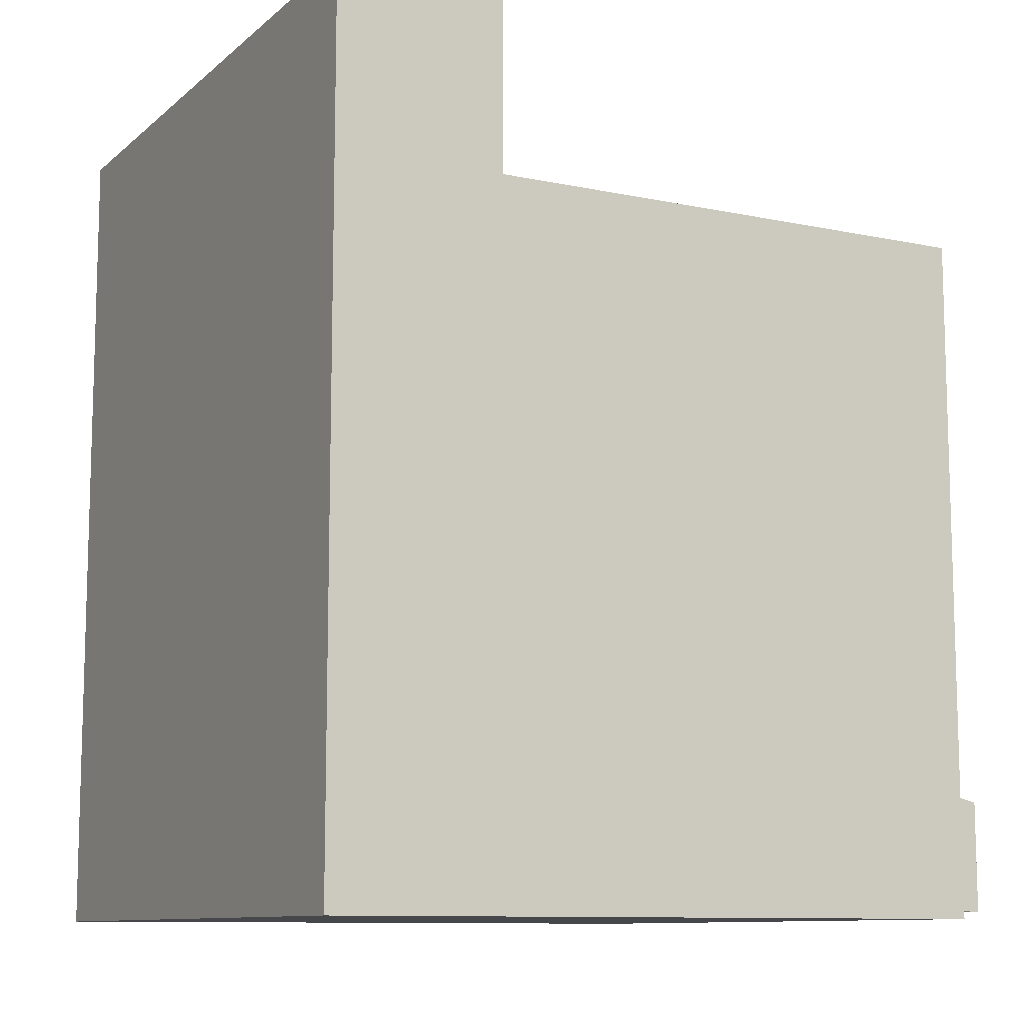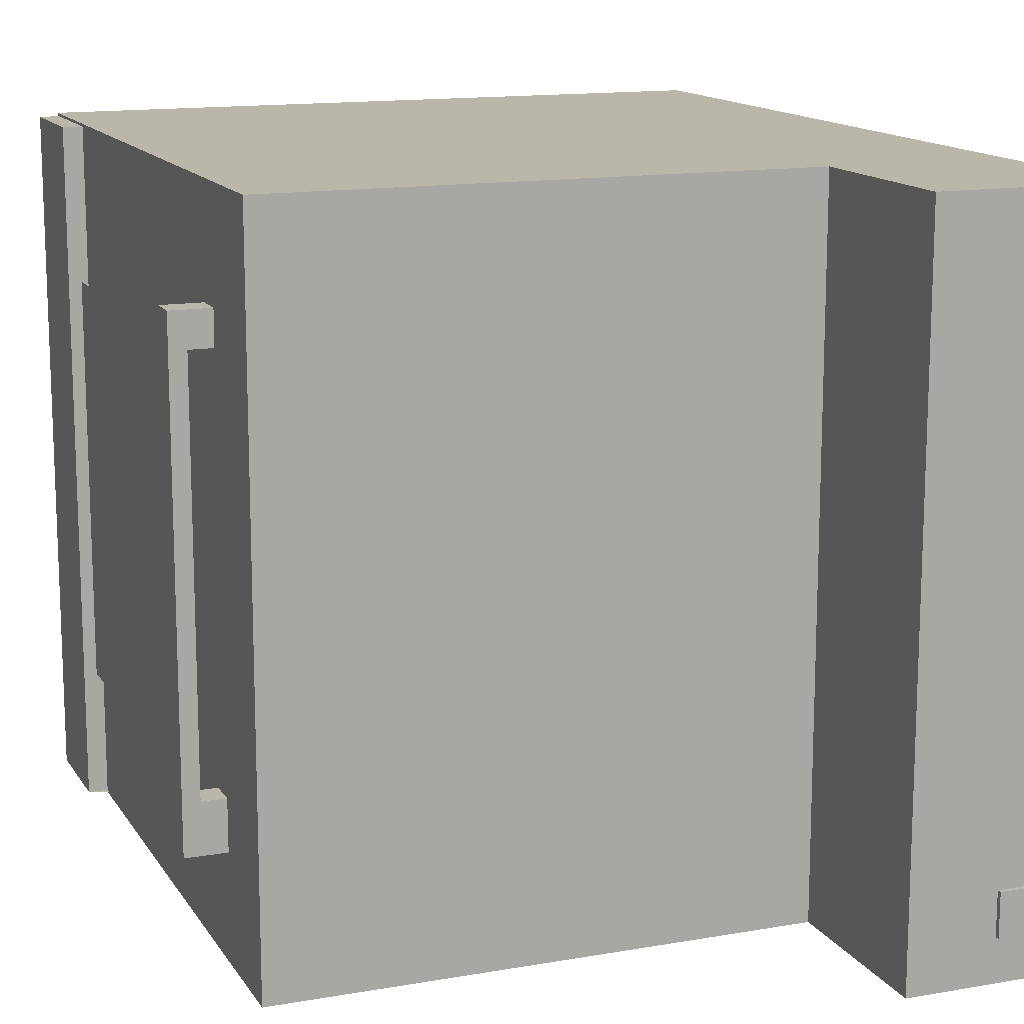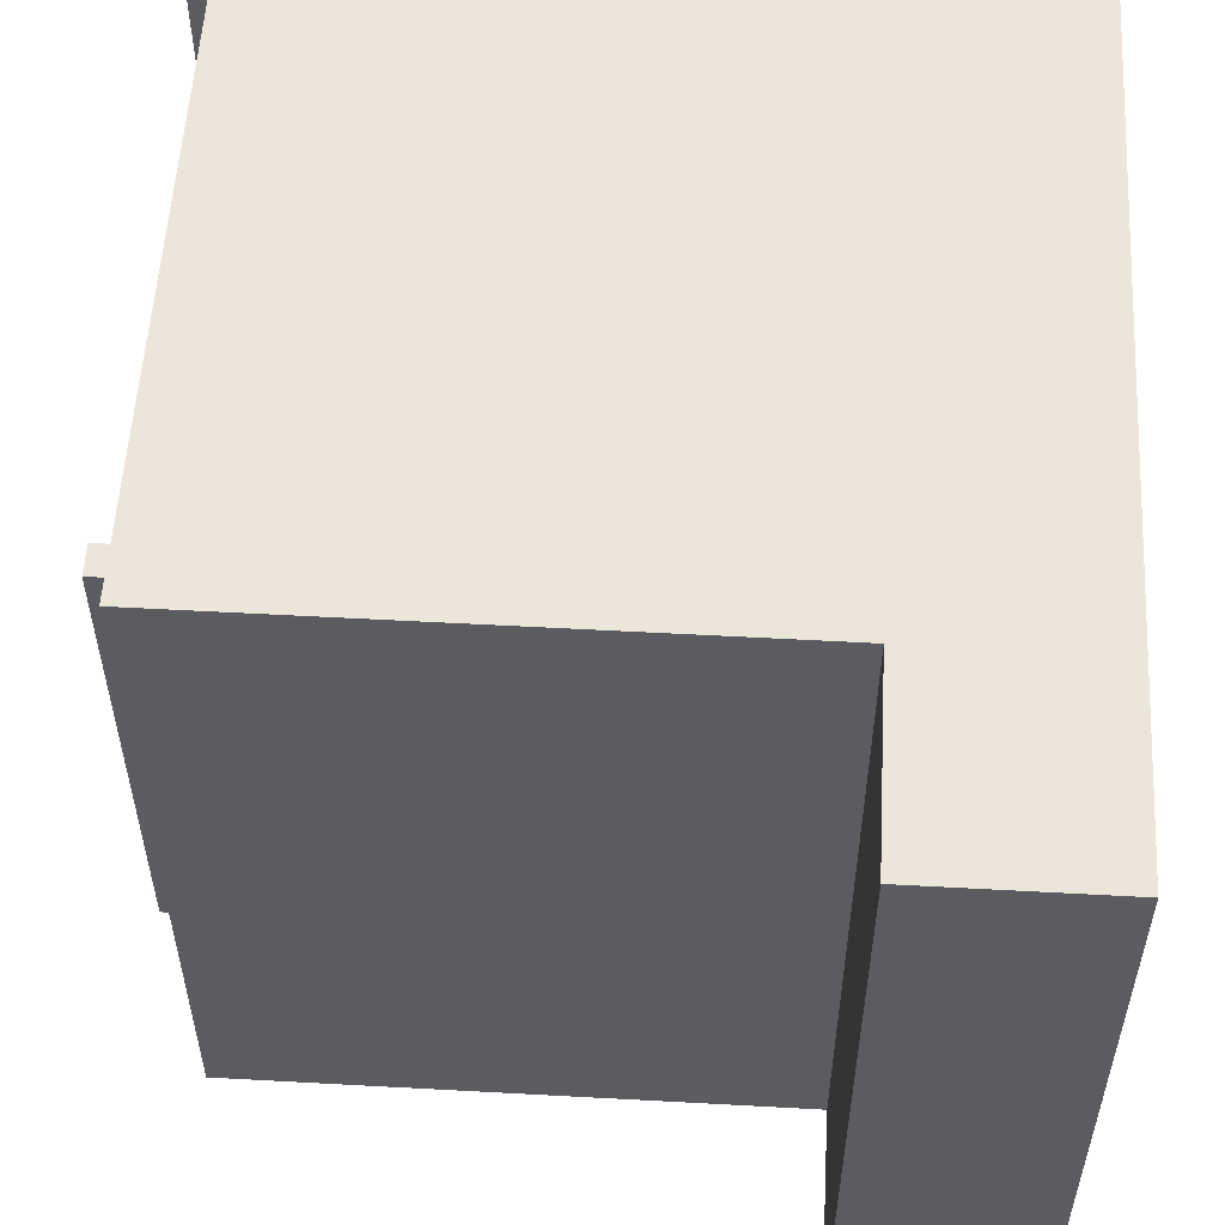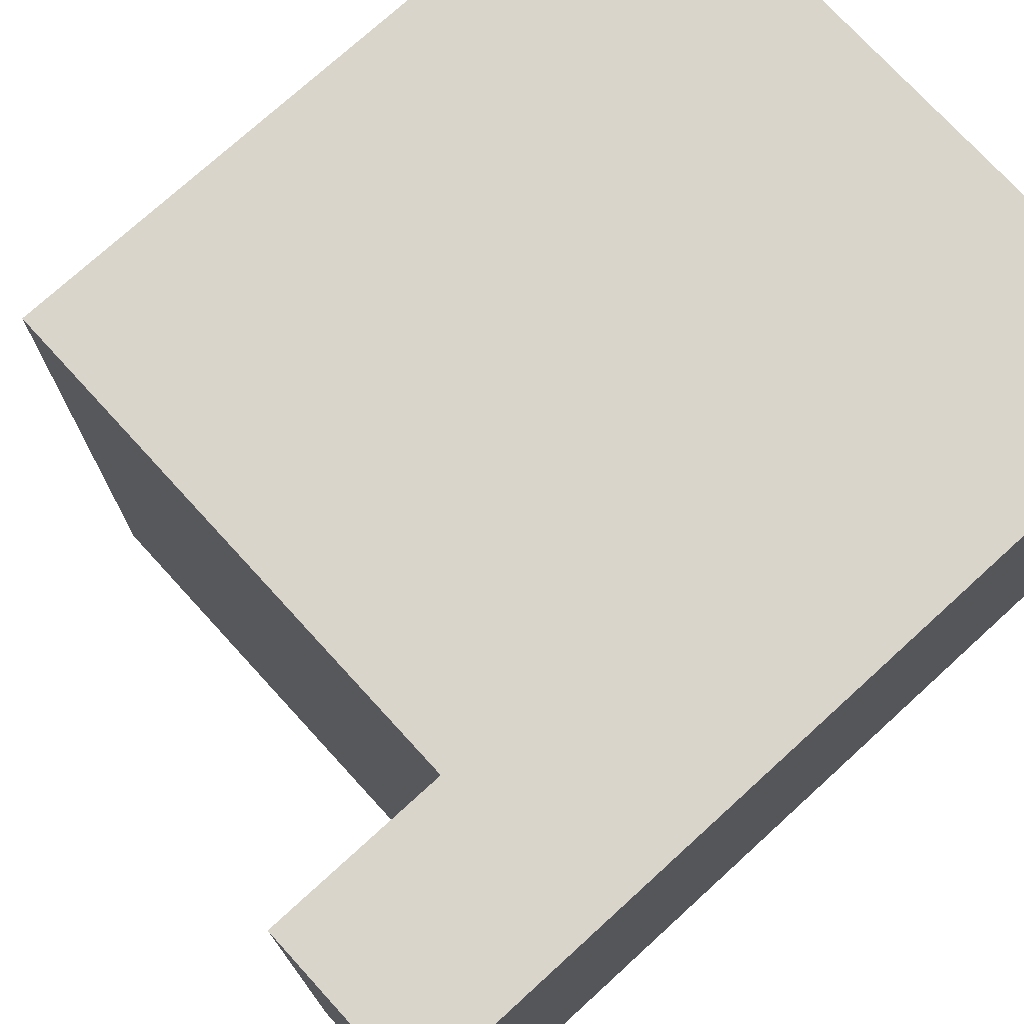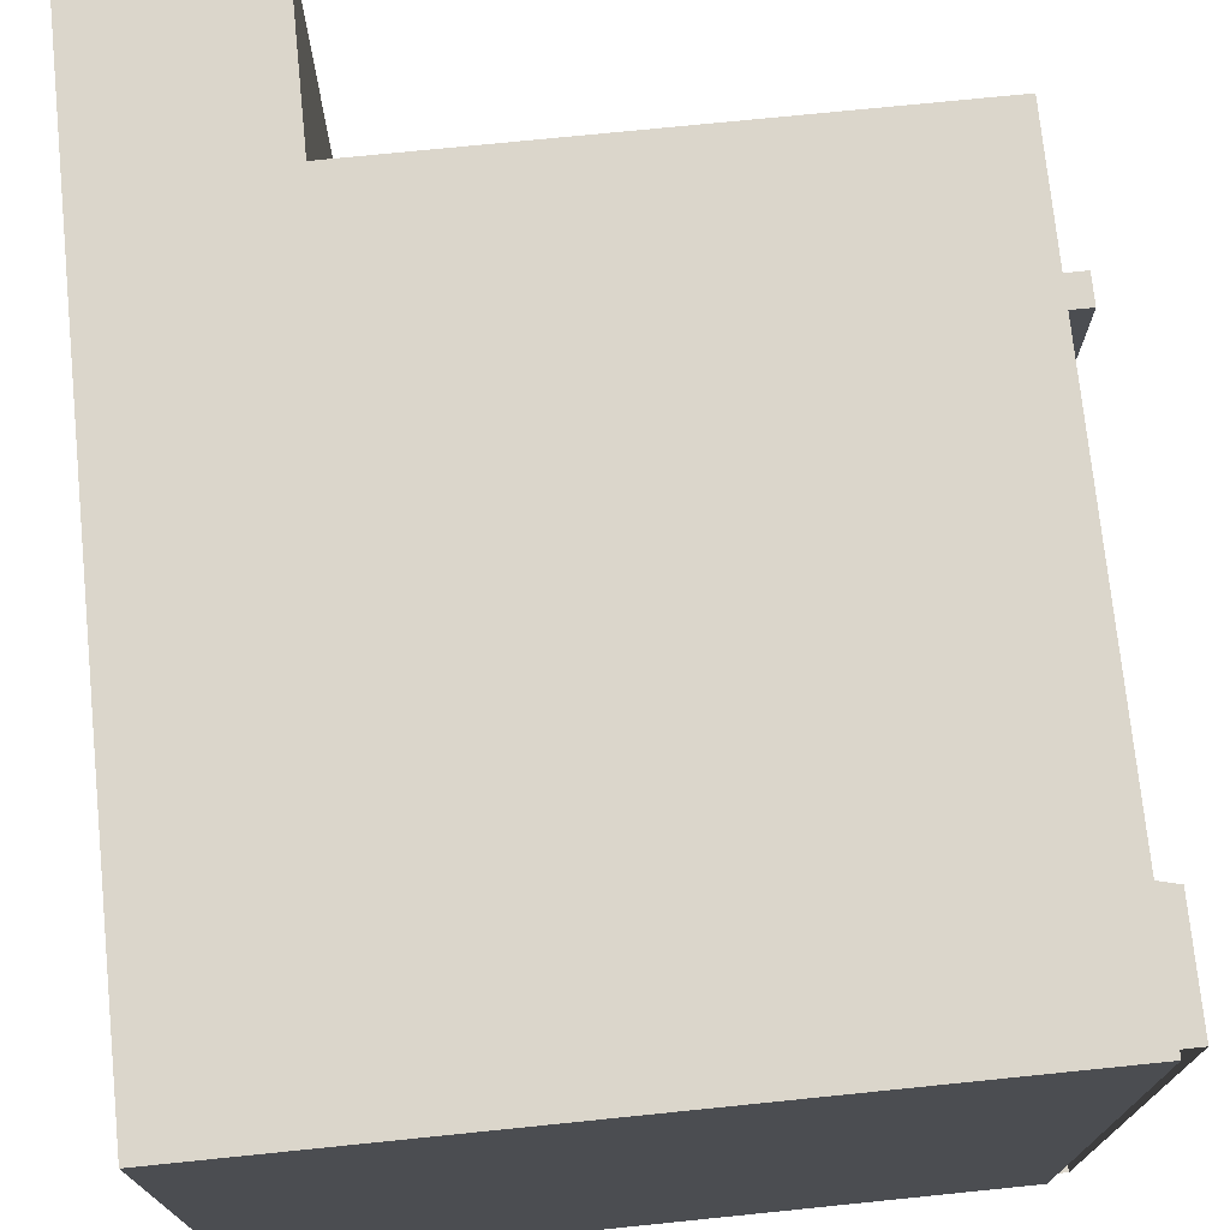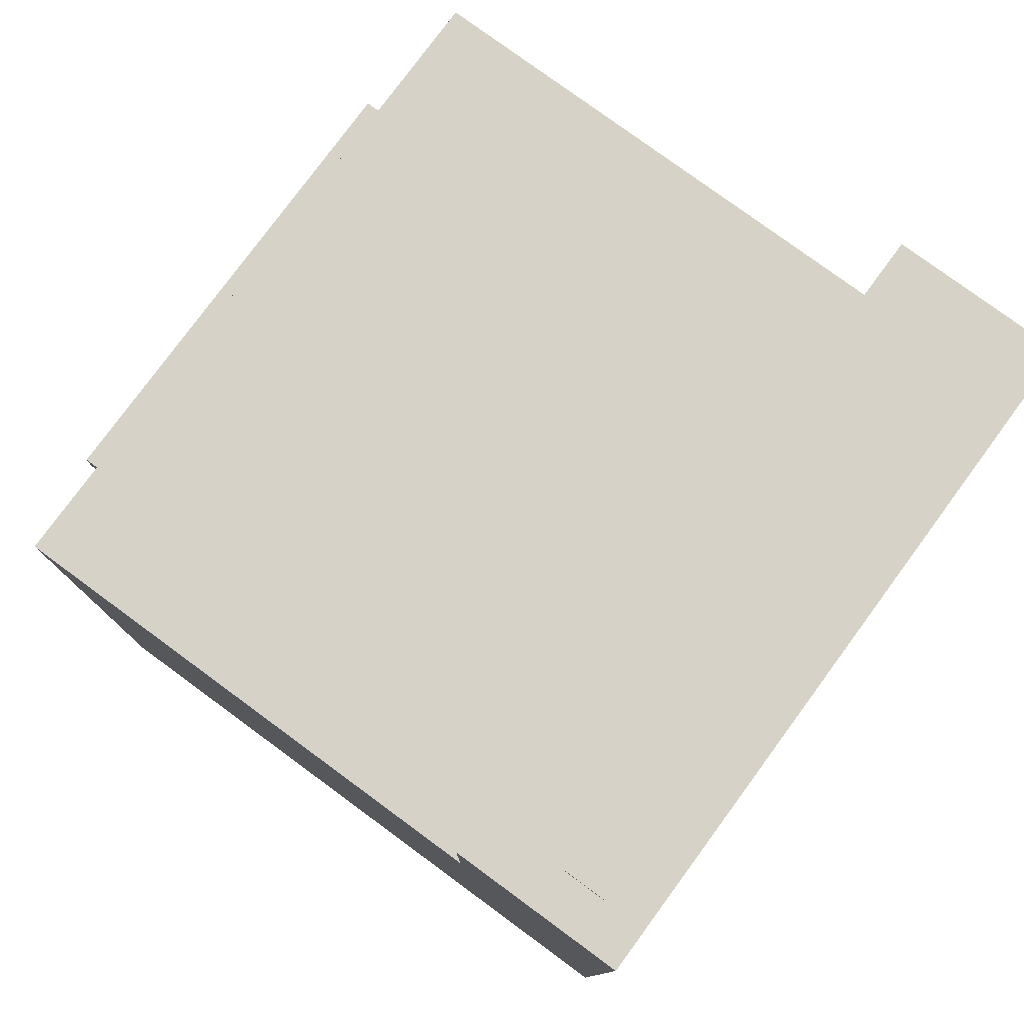
<metadata>
{"format":"obj","ext":"obj","renderer":"f3d","projection":"perspective","resolution":1024,"background":"white","views":[{"elev":-10.3,"azim":-27.9,"up":"+Y"},{"elev":14.0,"azim":158.8,"up":"+Z"},{"elev":55.4,"azim":-176.7,"up":"+Z"},{"elev":74.4,"azim":-132.4,"up":"+Z"},{"elev":73.6,"azim":-5.8,"up":"+Z"},{"elev":78.5,"azim":-143.7,"up":"+Y"}]}
</metadata>
<code>
o Mesh_Cube.001
v -1.5 7.233 1.5
v -1.5 7.233 1e-06
v -1.5 8.809 1e-06
v -1.5 8.809 1.5
v -1.5 7.233 -1.5
v -1.5 8.809 -1.875
v -1.5 8.809 -1.5
v -1.5 8.809 -2.25
v -1.5 8.809 -2.625
v -1.5 8.809 -3
v -1.5 7.233 -3
v -1.5 8.809 3
v -1.5 7.233 3
v -3 8.809 1.5
v -3 8.809 3
v -2.625 8.809 -1.5
v -3 8.809 -1.5
v -3 8.809 0
v -2.25 8.809 -1.5
v -1.875 8.809 -1.5
v -2.625 8.809 -1.875
v -3 8.809 -1.875
v -3 7.233 0
v -3 7.233 1.5
v -3 7.233 3
v -3 7.233 -3
v -3 8.809 -3
v -2.625 8.809 -3
v -2.25 8.809 -3
v -1.875 8.809 -3
v -3 7.233 -1.5
v -3 8.809 -2.25
v -3 8.809 -2.625
v 2.746 6.397 -2.085
v 3.206 6.397 -2.085
v 3.206 6.143 -2.085
v 2.746 6.143 -2.085
v 3.206 6.397 -1.652
v 3.349 6.397 -1.652
v 3.349 6.397 -2.085
v 2.746 6.397 -1.652
v 2.746 6.143 -1.652
v 3.206 6.143 -1.652
v 3.349 6.143 -1.652
v 3.349 6.143 -2.085
v 3.349 6.397 1.791
v 3.349 6.143 1.791
v 3.206 6.397 2.085
v 3.349 6.397 2.085
v 3.206 6.397 1.791
v 3.206 6.143 1.791
v 3.206 6.143 2.085
v 3.349 6.143 2.085
v 3.005 6.397 1.791
v 3.005 6.397 2.085
v 3.005 6.143 1.791
v 3.005 6.143 2.085
v -1.875 8.809 -1.875
v -2.25 8.809 -1.875
v -1.875 8.809 -2.625
v -2.25 8.809 -2.625
v -2.25 8.809 -2.25
v -1.875 8.809 -2.25
v -2.625 8.809 -2.625
v -2.625 8.809 -2.25
v -2.25 8.849 -2.625
v -2.25 8.849 -2.25
v -2.625 8.849 -2.25
v -2.625 8.849 -2.625
v 1.5 7.233 1.5
v -1e-06 7.233 1.5
v -2e-06 7.233 3
v 1.5 7.233 3
v 1.5 7.233 -1.5
v 0 7.233 -1.5
v 0 7.233 2e-06
v 1.5 7.233 2e-06
v 3 7.233 1.5
v 3 7.233 3
v 3 7.233 3e-06
v 3 7.233 -1.5
v 3 7.233 -3
v 1.5 7.233 -3
v 1e-06 7.233 -3
v 3.014 6.461 1.994
v 3.014 6.461 1e-06
v 3.014 7.111 1e-06
v 3.014 7.111 1.994
v 3.014 6.461 -2.05
v 3.014 6.461 -2.669
v 3.014 7.111 -2.669
v 3.014 7.111 -2.05
v 3.014 6.461 1.994
v 3.014 6.461 2.612
v 3.014 6.461 2.612
v 3.014 7.111 1.994
v 3.014 7.111 2.612
v 3.014 7.111 2.612
v 3 1.233 3
v 3 1.233 -3
v -3 1.233 3
v -3 1.233 -3
v 3.17 2.236 0.2227
v 3.17 2.236 2.977
v 3.17 1.298 2.977
v 3.17 2.236 1e-06
v 3.17 2.236 -0.2227
v 3.17 2.236 -2.981
v 3.17 1.298 -2.981
v 2.884 1.298 -2.981
v 2.884 2.359 -2.981
v 2.685 2.359 2.977
v 2.685 1.298 2.977
v 3.09 5.887 0.7981
v 3.09 5.887 1.675
v 3.09 2.379 1.675
v 3.09 5.887 -0.07877
v 3.09 5.887 -0.9557
v 3.09 5.887 -1.833
v 3.09 2.379 -1.833
v 2.93 2.236 1e-06
v 2.93 2.236 0.2227
v 2.93 2.236 -0.2227
v 2.93 2.236 2.977
v 2.93 2.236 -2.981
v 3.264 2.204 1e-06
v 3.264 2.204 1e-06
v 3.264 2.204 -0.2238
v 3.264 2.204 -0.2238
v 3.264 2.204 0.2238
v 3.264 2.204 0.2238
f 78 79 99
f 80 78 99
f 81 80 99
f 82 81 99
f 100 82 99
f 13 25 101
f 72 13 101
f 73 72 101
f 79 73 101
f 99 79 101
f 101 25 24
f 101 24 23
f 101 23 31
f 101 31 26
f 101 26 102
f 102 26 11
f 102 11 84
f 102 84 83
f 82 102 83
f 82 100 102
f 103 104 105
f 106 103 105
f 107 106 105
f 108 107 105
f 109 108 105
f 110 111 108 109
f 105 104 112 113
f 66 69 68 67
f 1 2 3 4
f 5 6 7
f 5 8 6
f 5 9 8
f 5 10 9
f 5 11 10
f 13 1 4 12
f 7 3 2 5
f 4 14 15 12
f 16 17 18
f 19 16 18
f 20 19 18
f 7 20 18
f 7 18 3
f 3 18 14 4
f 21 22 17 16
f 14 18 23 24
f 24 25 15 14
f 26 27 28
f 26 28 29
f 26 29 30
f 26 30 10
f 11 26 10
f 12 15 25 13
f 31 23 18 17
f 17 22 31
f 22 32 31
f 32 33 31
f 33 27 31
f 27 26 31
f 34 35 36 37
f 35 38 39 40
f 38 41 42 43
f 42 37 36 43
f 38 35 34 41
f 40 39 44 45
f 46 47 44 39
f 40 45 36 35
f 43 36 45 44
f 48 49 46 50
f 43 44 47 51
f 50 46 39 38
f 48 52 53 49
f 51 47 53 52
f 54 55 48 50
f 49 53 47 46
f 50 51 56 54
f 57 56 51 52
f 55 57 52 48
f 58 59 19 20
f 60 61 62 63
f 64 33 32 65
f 59 21 16 19
f 62 65 21 59
f 65 32 22 21
f 6 58 20 7
f 8 63 58 6
f 63 62 59 58
f 9 60 63 8
f 10 30 60 9
f 30 29 61 60
f 66 67 62 61
f 29 28 64 61
f 28 27 33 64
f 64 65 68 69
f 65 62 67 68
f 69 66 61 64
f 70 71 72 73
f 74 75 76 77
f 71 1 13 72
f 1 71 76 2
f 78 70 73 79
f 80 77 70 78
f 77 76 71 70
f 81 74 77 80
f 82 83 74 81
f 83 84 75 74
f 75 5 2 76
f 84 11 5 75
f 100 99 101 102
f 41 34 37 42
f 38 43 51 50
f 54 56 57 55
f 114 115 116
f 117 114 116
f 118 117 116
f 119 118 116
f 120 119 116
f 103 106 121 122
f 123 121 106 107
f 122 124 104 103
f 107 108 125 123
f 85 86 87 88
f 89 90 91 92
f 93 94 95 85
f 92 87 86 89
f 96 97 94 93
f 88 98 97 96
f 85 88 96 93
f 98 95 94 97
l 126 127
l 128 129
l 130 131

</code>
